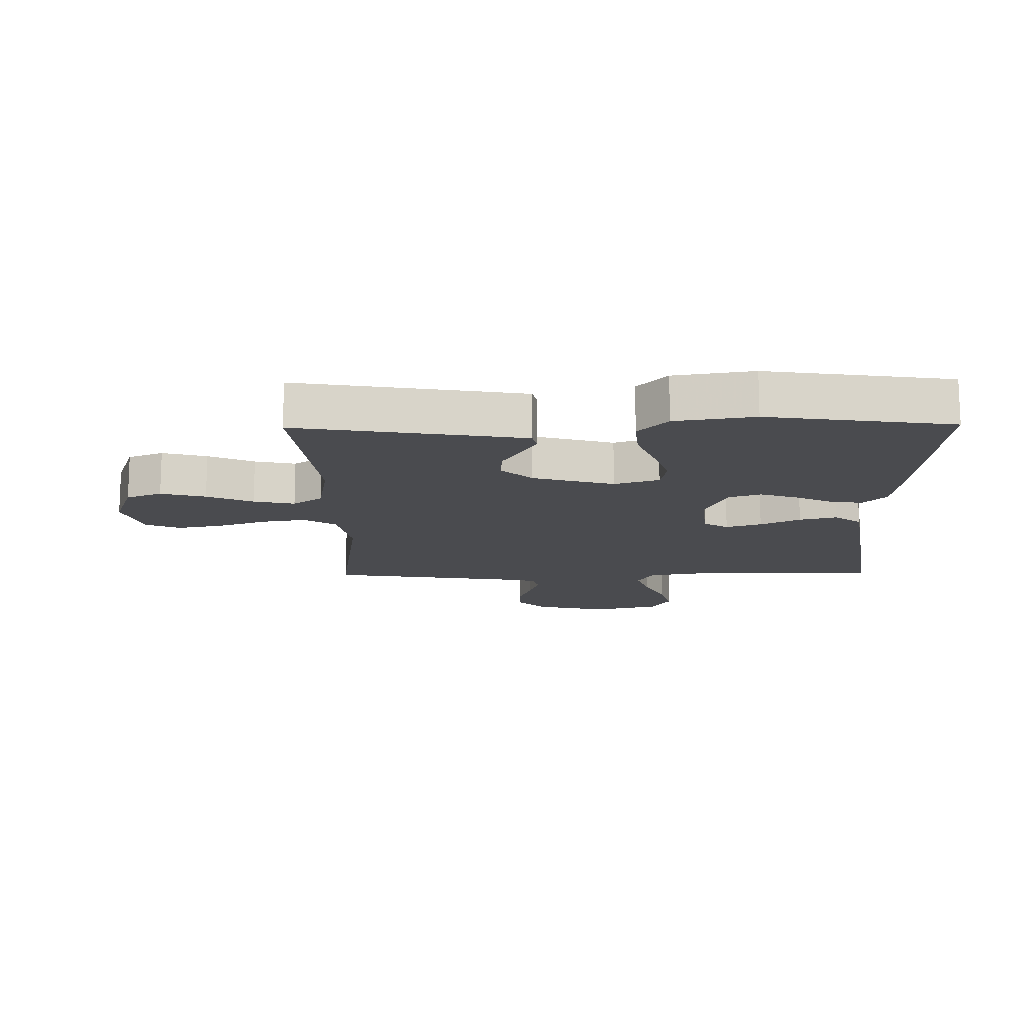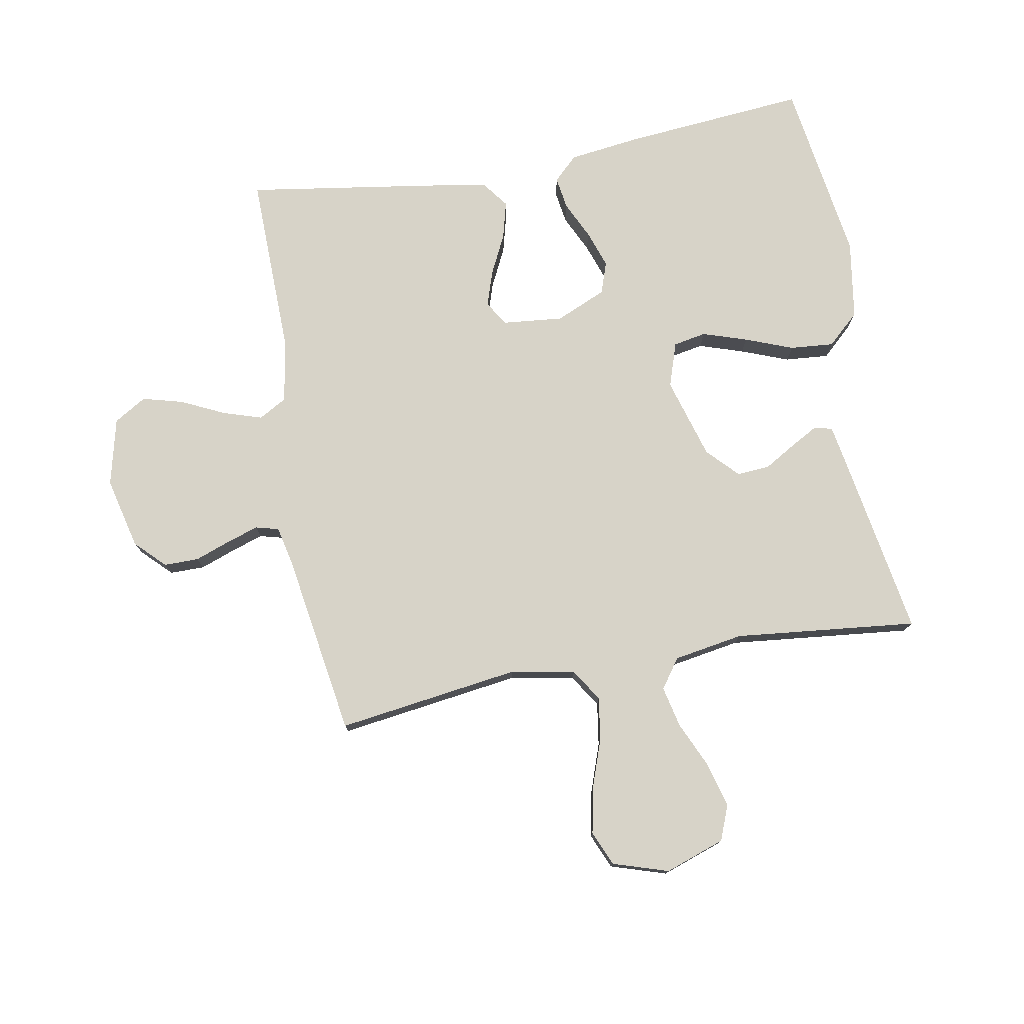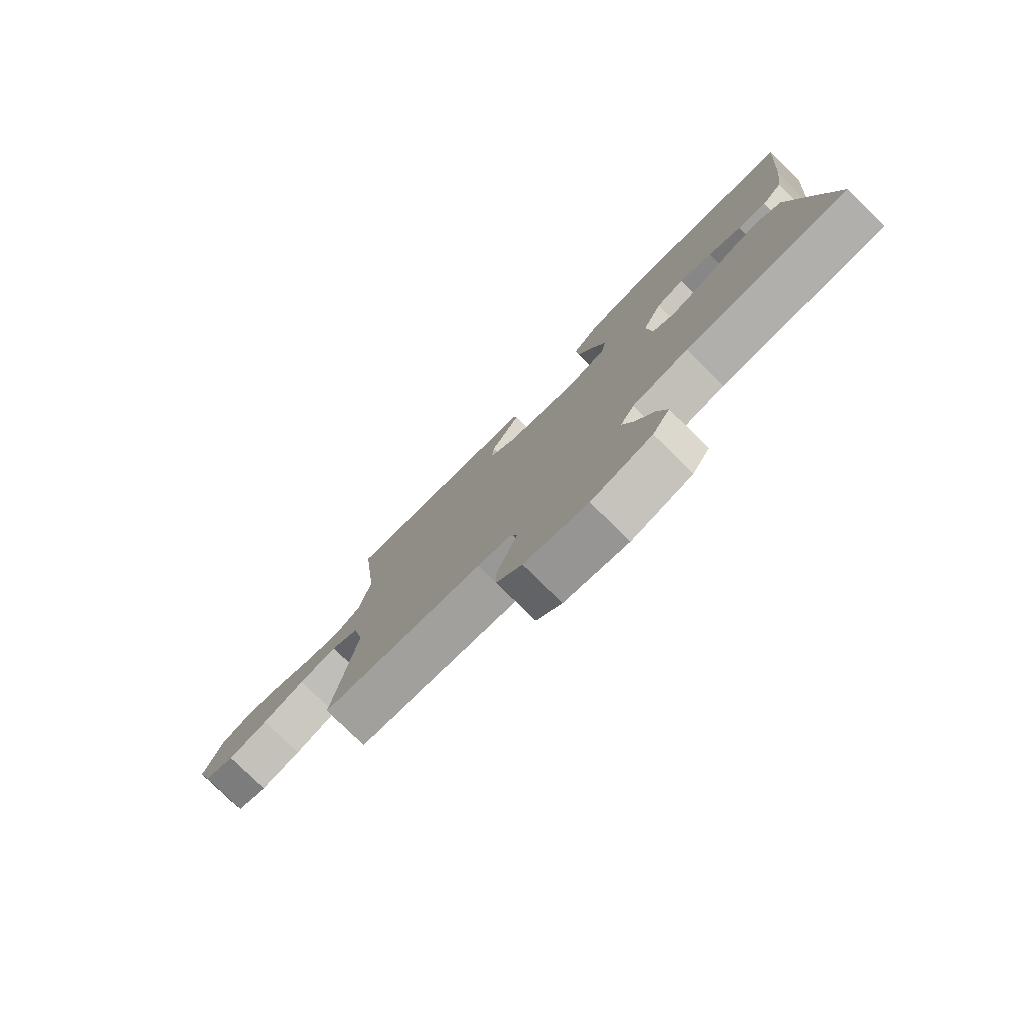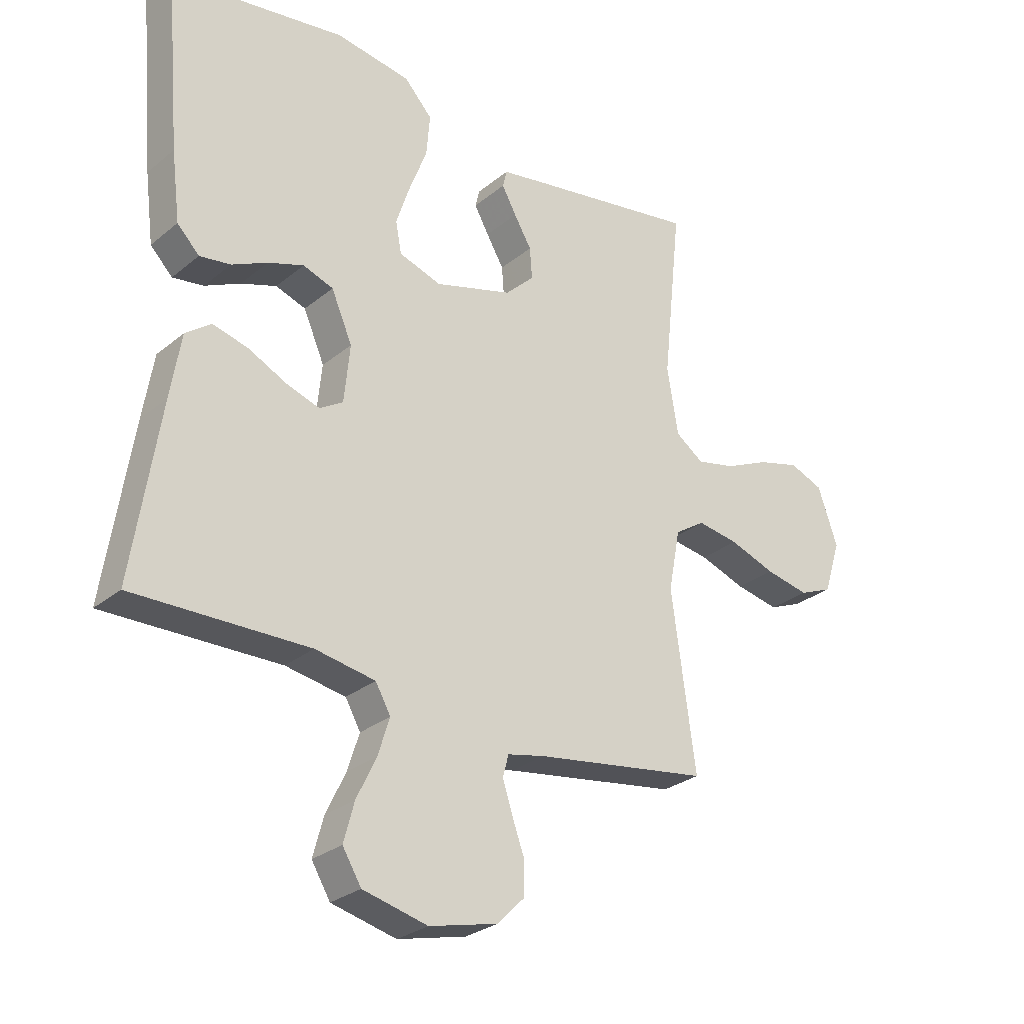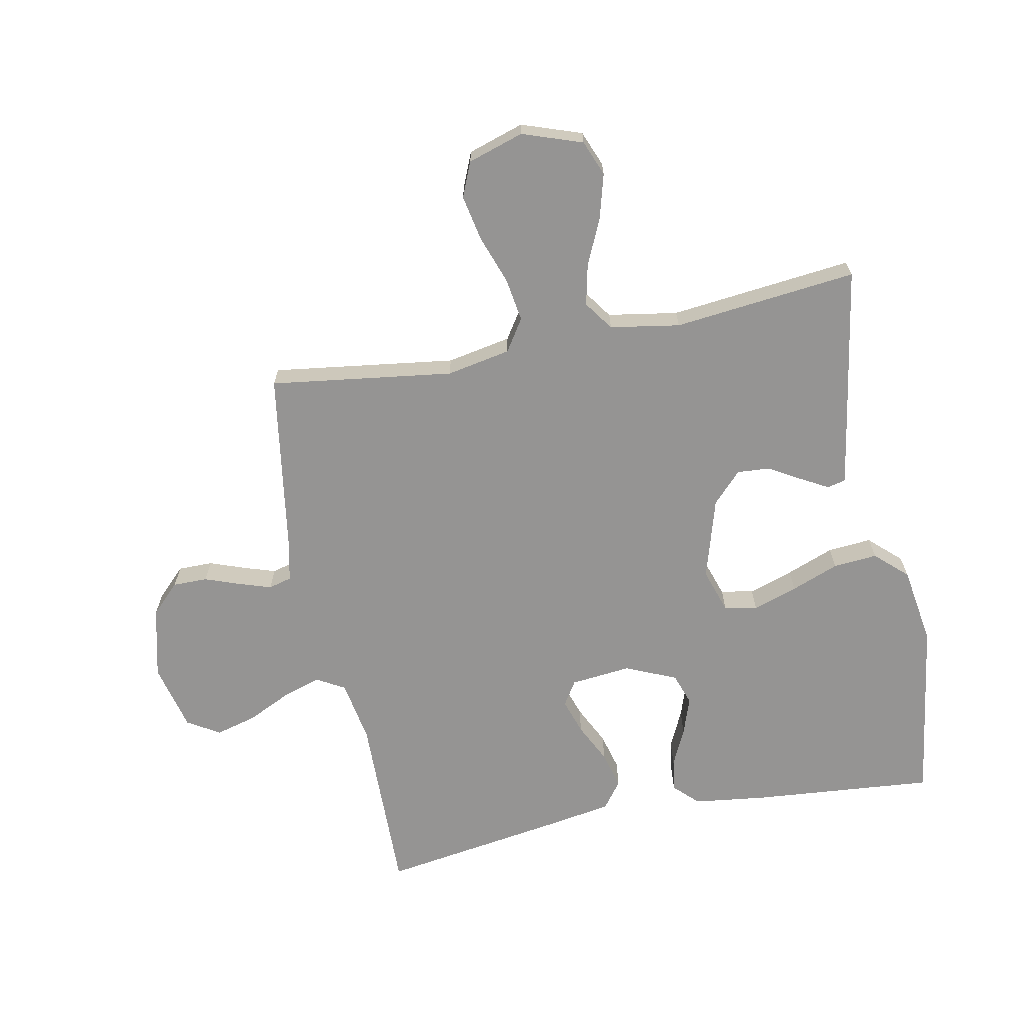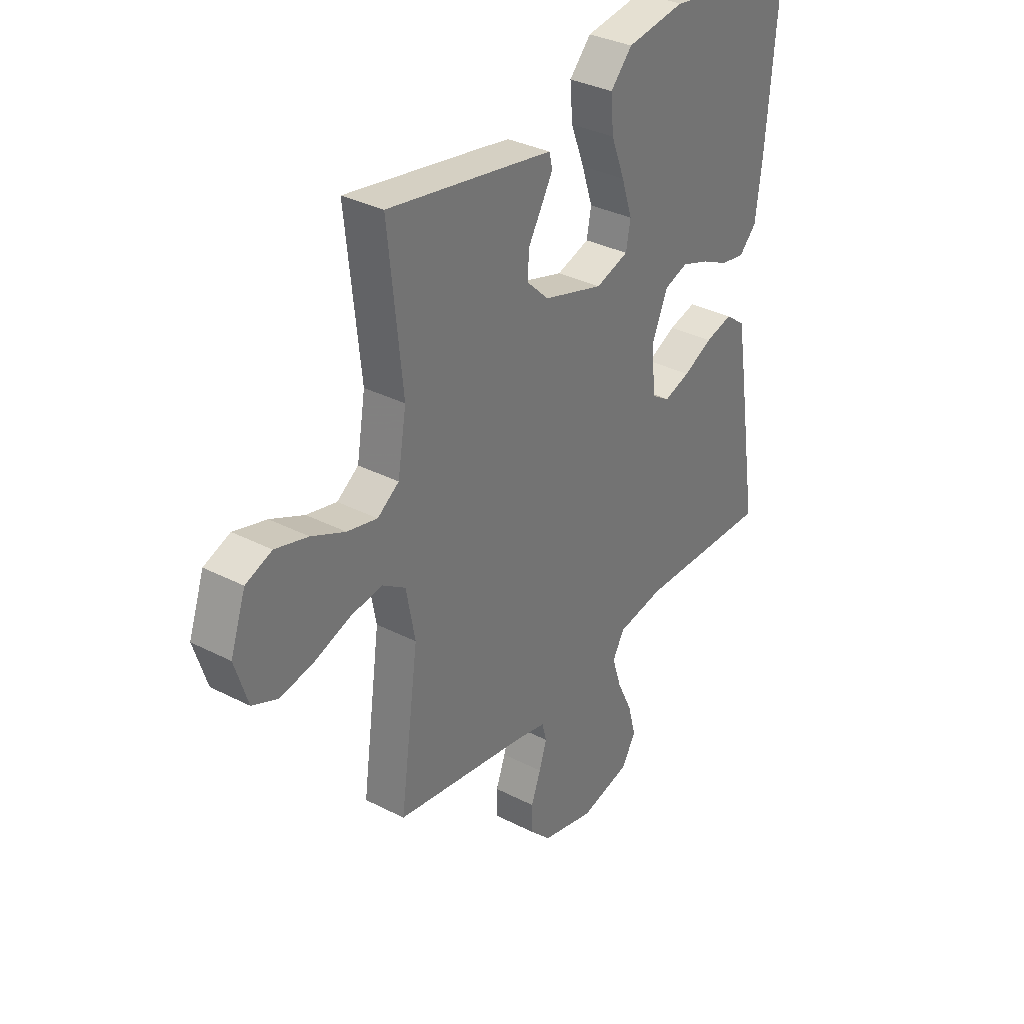
<metadata>
{"format":"obj","ext":"obj","renderer":"f3d","projection":"perspective","resolution":1024,"background":"white","views":[{"elev":-14.3,"azim":0.9,"up":"+Y"},{"elev":76.8,"azim":-100.3,"up":"+Y"},{"elev":-79.0,"azim":45.6,"up":"+Z"},{"elev":-28.0,"azim":140.8,"up":"+Z"},{"elev":-67.2,"azim":-78.8,"up":"+Y"},{"elev":33.5,"azim":-54.8,"up":"+Z"}]}
</metadata>
<code>
v 0.5 0.07 -0.5
v 0.2 0.07 -0.495
v 0.097 0.07 -0.513
v 0.071 0.07 -0.559
v 0.091 0.07 -0.622
v 0.125 0.07 -0.693
v 0.143 0.07 -0.76
v 0.111 0.07 -0.813
v 0 0.07 -0.84
v -0.117 0.07 -0.812
v -0.164 0.07 -0.765
v -0.164 0.07 -0.708
v -0.143 0.07 -0.65
v -0.126 0.07 -0.598
v -0.136 0.07 -0.56
v -0.2 0.07 -0.546
v -0.5 0.07 -0.5
v -0.459 0.07 -0.2
v -0.479 0.07 -0.095
v -0.531 0.07 -0.061
v -0.602 0.07 -0.072
v -0.681 0.07 -0.1
v -0.756 0.07 -0.115
v -0.813 0.07 -0.091
v -0.842 0.07 0
v -0.808 0.07 0.098
v -0.75 0.07 0.121
v -0.677 0.07 0.101
v -0.602 0.07 0.067
v -0.535 0.07 0.052
v -0.487 0.07 0.086
v -0.468 0.07 0.2
v -0.5 0.07 0.5
v -0.2 0.07 0.45
v -0.131 0.07 0.438
v -0.124 0.07 0.408
v -0.149 0.07 0.363
v -0.179 0.07 0.312
v -0.183 0.07 0.258
v -0.133 0.07 0.21
v 0 0.07 0.171
v 0.073 0.07 0.195
v 0.083 0.07 0.249
v 0.059 0.07 0.322
v 0.029 0.07 0.4
v 0.023 0.07 0.472
v 0.071 0.07 0.524
v 0.2 0.07 0.544
v 0.5 0.07 0.5
v 0.474 0.07 0.2
v 0.459 0.07 0.082
v 0.421 0.07 0.043
v 0.368 0.07 0.051
v 0.307 0.07 0.08
v 0.246 0.07 0.101
v 0.194 0.07 0.083
v 0.158 0.07 0
v 0.168 0.07 -0.099
v 0.208 0.07 -0.124
v 0.266 0.07 -0.105
v 0.331 0.07 -0.073
v 0.392 0.07 -0.057
v 0.436 0.07 -0.09
v 0.454 0.07 -0.2
v 0.5 0 -0.5
v 0.2 0 -0.495
v 0.097 0 -0.513
v 0.071 0 -0.559
v 0.091 0 -0.622
v 0.125 0 -0.693
v 0.143 0 -0.76
v 0.111 0 -0.813
v 0 0 -0.84
v -0.117 0 -0.812
v -0.164 0 -0.765
v -0.164 0 -0.708
v -0.143 0 -0.65
v -0.126 0 -0.598
v -0.136 0 -0.56
v -0.2 0 -0.546
v -0.5 0 -0.5
v -0.459 0 -0.2
v -0.479 0 -0.095
v -0.531 0 -0.061
v -0.602 0 -0.072
v -0.681 0 -0.1
v -0.756 0 -0.115
v -0.813 0 -0.091
v -0.842 0 0
v -0.808 0 0.098
v -0.75 0 0.121
v -0.677 0 0.101
v -0.602 0 0.067
v -0.535 0 0.052
v -0.487 0 0.086
v -0.468 0 0.2
v -0.5 0 0.5
v -0.2 0 0.45
v -0.131 0 0.438
v -0.124 0 0.408
v -0.149 0 0.363
v -0.179 0 0.312
v -0.183 0 0.258
v -0.133 0 0.21
v 0 0 0.171
v 0.073 0 0.195
v 0.083 0 0.249
v 0.059 0 0.322
v 0.029 0 0.4
v 0.023 0 0.472
v 0.071 0 0.524
v 0.2 0 0.544
v 0.5 0 0.5
v 0.474 0 0.2
v 0.459 0 0.082
v 0.421 0 0.043
v 0.368 0 0.051
v 0.307 0 0.08
v 0.246 0 0.101
v 0.194 0 0.083
v 0.158 0 0
v 0.168 0 -0.099
v 0.208 0 -0.124
v 0.266 0 -0.105
v 0.331 0 -0.073
v 0.392 0 -0.057
v 0.436 0 -0.09
v 0.454 0 -0.2
f 64 1 2
f 63 64 2
f 62 63 2
f 61 62 2
f 60 61 2
f 59 60 2 3
f 58 59 3 4
f 57 58 4
f 52 53 54
f 51 52 54
f 50 51 54
f 49 50 54
f 48 49 54
f 47 48 54
f 46 47 54
f 45 46 54
f 44 45 54
f 43 44 54 55
f 42 43 55 56
f 36 37 38
f 35 36 38
f 34 35 38
f 33 34 38
f 32 33 38
f 31 32 38 39
f 30 31 39 40
f 27 28 29
f 26 27 29
f 25 26 29
f 24 25 29
f 23 24 29
f 22 23 29
f 21 22 29
f 20 21 29 30
f 30 40 41
f 20 30 41
f 19 20 41
f 16 17 18
f 42 56 57
f 41 42 57
f 19 41 57
f 18 19 57
f 16 18 57
f 15 16 57
f 11 12 13
f 10 11 13
f 9 10 13
f 8 9 13
f 7 8 13
f 6 7 13
f 5 6 13
f 14 15 57 4
f 4 5 13 14
f 66 65 128
f 66 128 127
f 66 127 126
f 66 126 125
f 66 125 124
f 67 66 124 123
f 68 67 123 122
f 68 122 121
f 118 117 116
f 118 116 115
f 118 115 114
f 118 114 113
f 118 113 112
f 118 112 111
f 118 111 110
f 118 110 109
f 118 109 108
f 119 118 108 107
f 120 119 107 106
f 102 101 100
f 102 100 99
f 102 99 98
f 102 98 97
f 102 97 96
f 103 102 96 95
f 104 103 95 94
f 93 92 91
f 93 91 90
f 93 90 89
f 93 89 88
f 93 88 87
f 93 87 86
f 93 86 85
f 94 93 85 84
f 105 104 94
f 105 94 84
f 105 84 83
f 82 81 80
f 121 120 106
f 121 106 105
f 121 105 83
f 121 83 82
f 121 82 80
f 121 80 79
f 77 76 75
f 77 75 74
f 77 74 73
f 77 73 72
f 77 72 71
f 77 71 70
f 77 70 69
f 68 121 79 78
f 78 77 69 68
f 1 65 66 2
f 2 66 67 3
f 3 67 68 4
f 4 68 69 5
f 5 69 70 6
f 6 70 71 7
f 7 71 72 8
f 8 72 73 9
f 9 73 74 10
f 10 74 75 11
f 11 75 76 12
f 12 76 77 13
f 13 77 78 14
f 14 78 79 15
f 15 79 80 16
f 16 80 81 17
f 17 81 82 18
f 18 82 83 19
f 19 83 84 20
f 20 84 85 21
f 21 85 86 22
f 22 86 87 23
f 23 87 88 24
f 24 88 89 25
f 25 89 90 26
f 26 90 91 27
f 27 91 92 28
f 28 92 93 29
f 29 93 94 30
f 30 94 95 31
f 31 95 96 32
f 32 96 97 33
f 33 97 98 34
f 34 98 99 35
f 35 99 100 36
f 36 100 101 37
f 37 101 102 38
f 38 102 103 39
f 39 103 104 40
f 40 104 105 41
f 41 105 106 42
f 42 106 107 43
f 43 107 108 44
f 44 108 109 45
f 45 109 110 46
f 46 110 111 47
f 47 111 112 48
f 48 112 113 49
f 49 113 114 50
f 50 114 115 51
f 51 115 116 52
f 52 116 117 53
f 53 117 118 54
f 54 118 119 55
f 55 119 120 56
f 56 120 121 57
f 57 121 122 58
f 58 122 123 59
f 59 123 124 60
f 60 124 125 61
f 61 125 126 62
f 62 126 127 63
f 63 127 128 64
f 64 128 65 1

</code>
